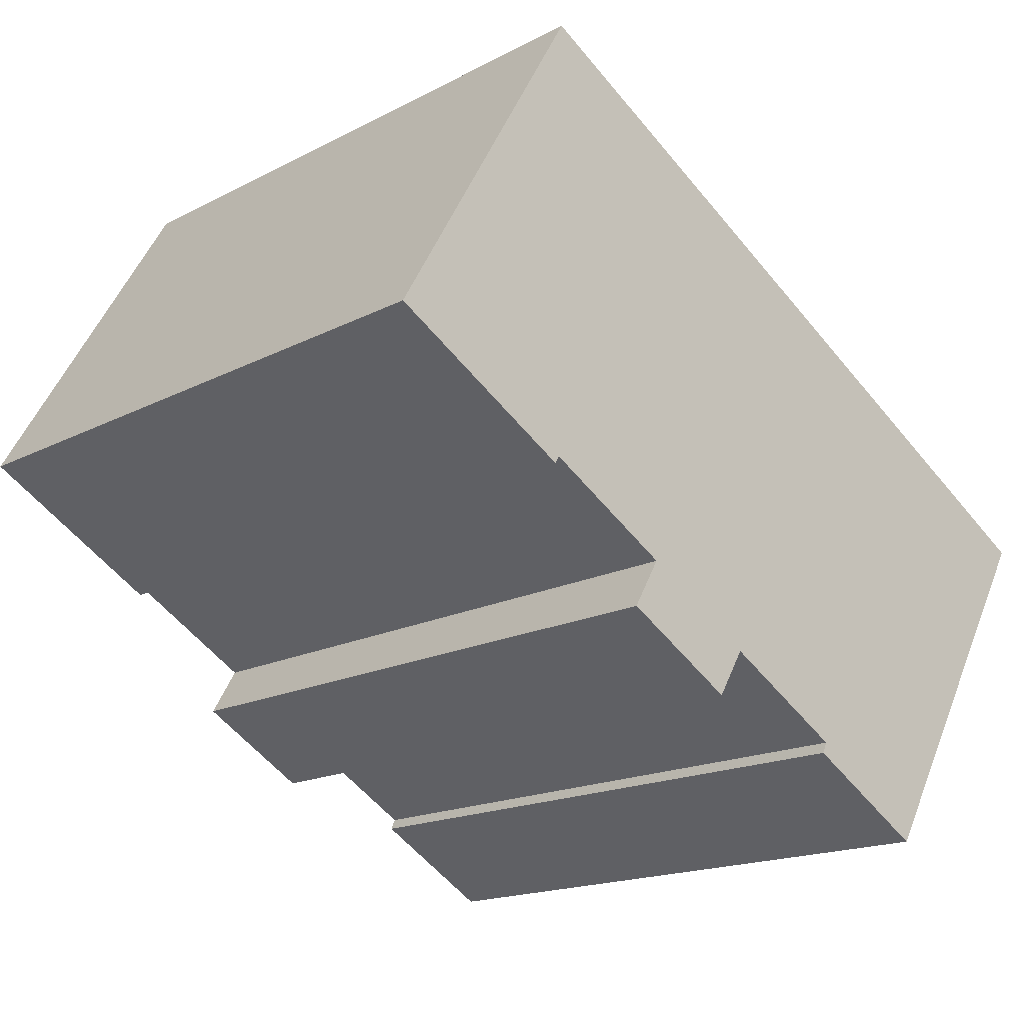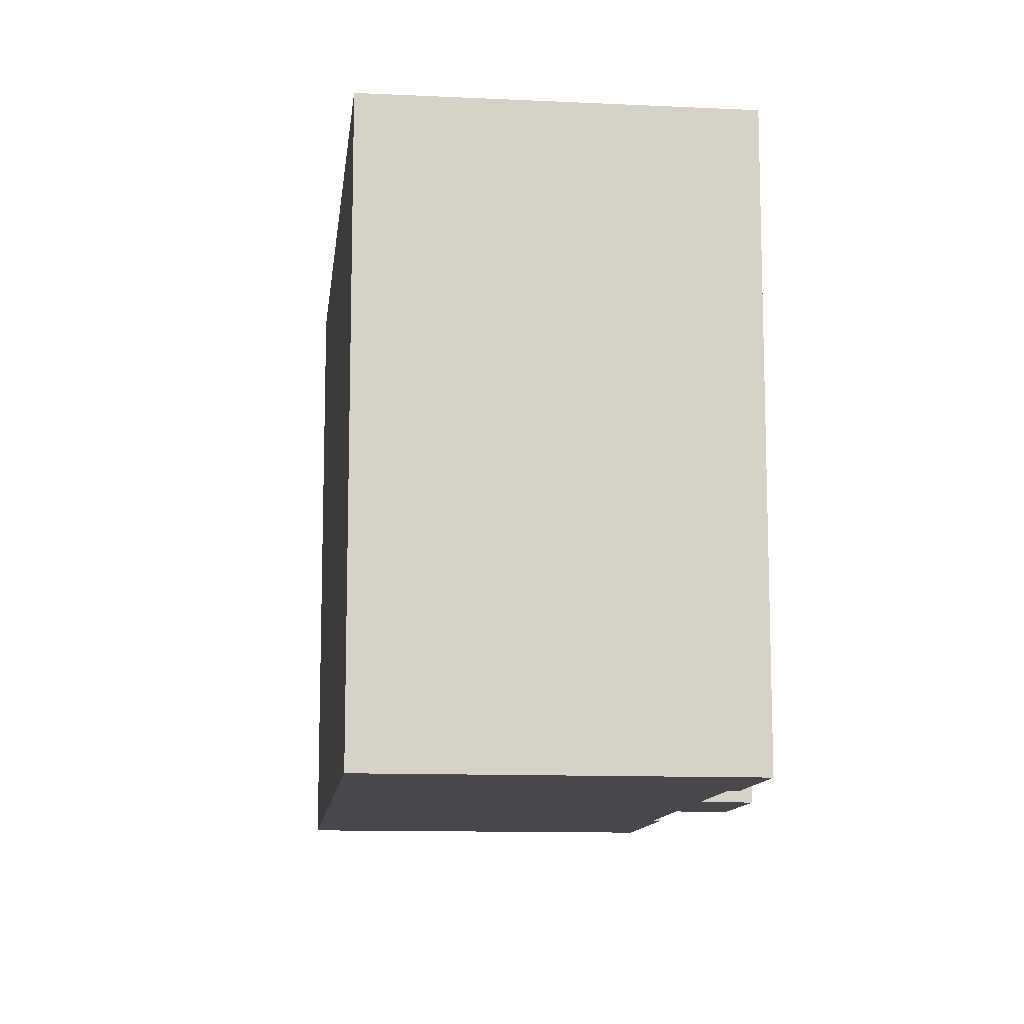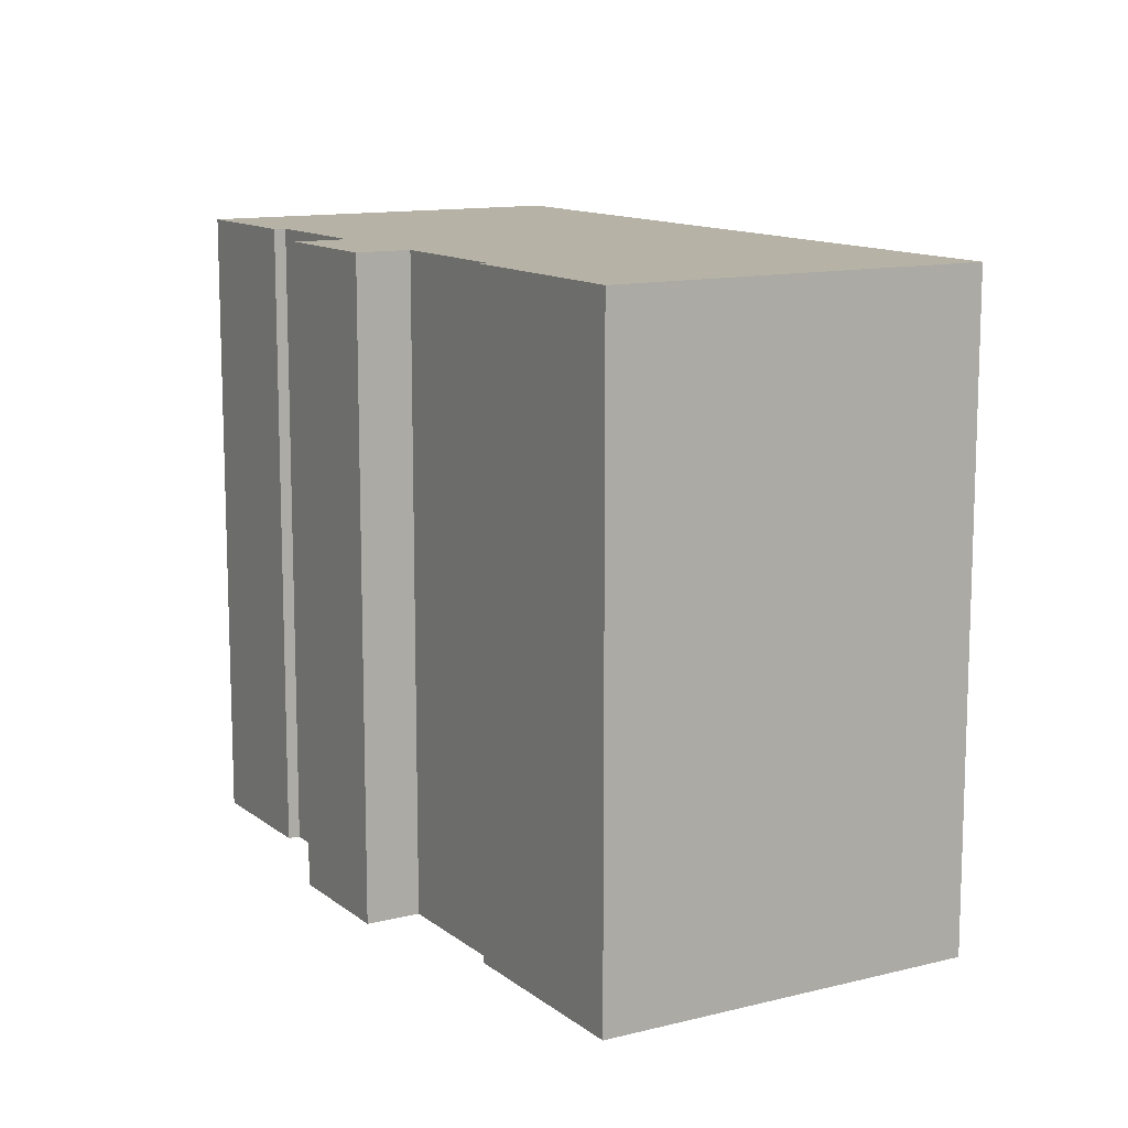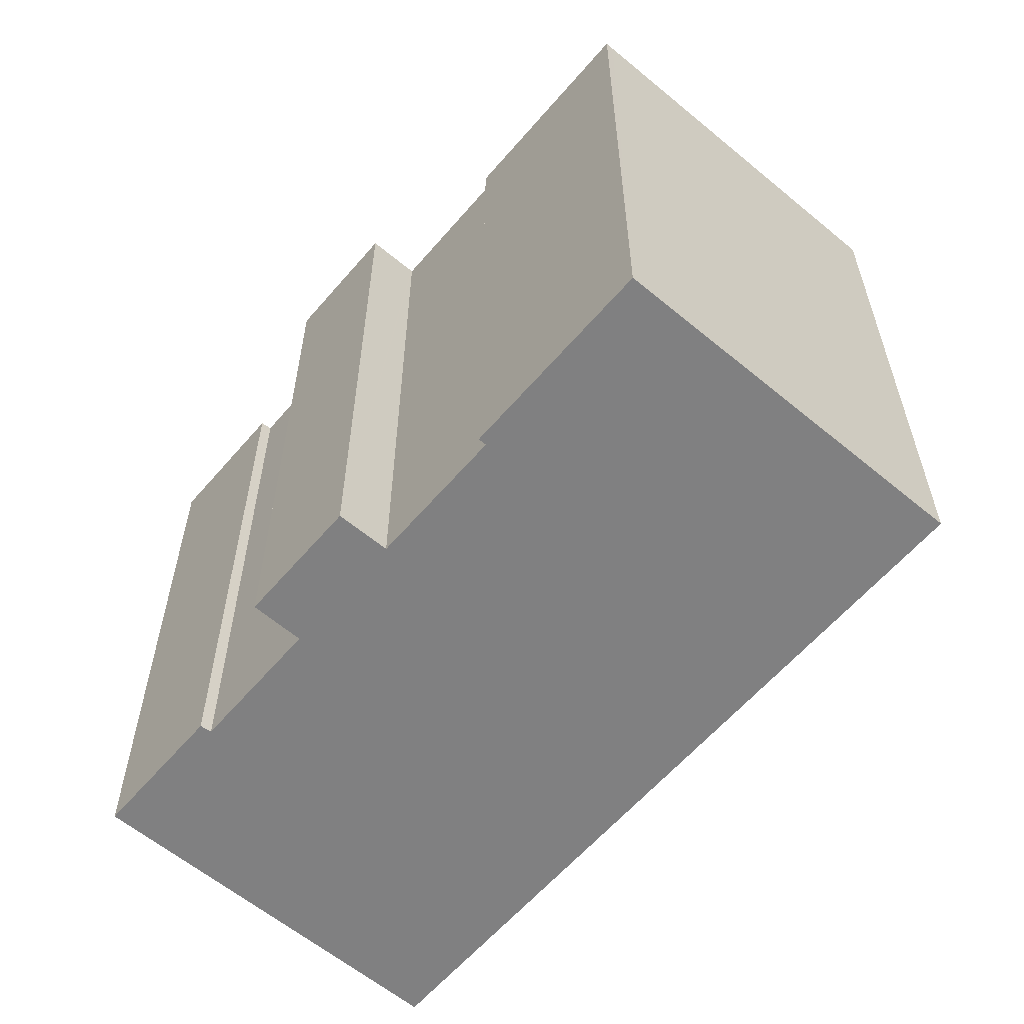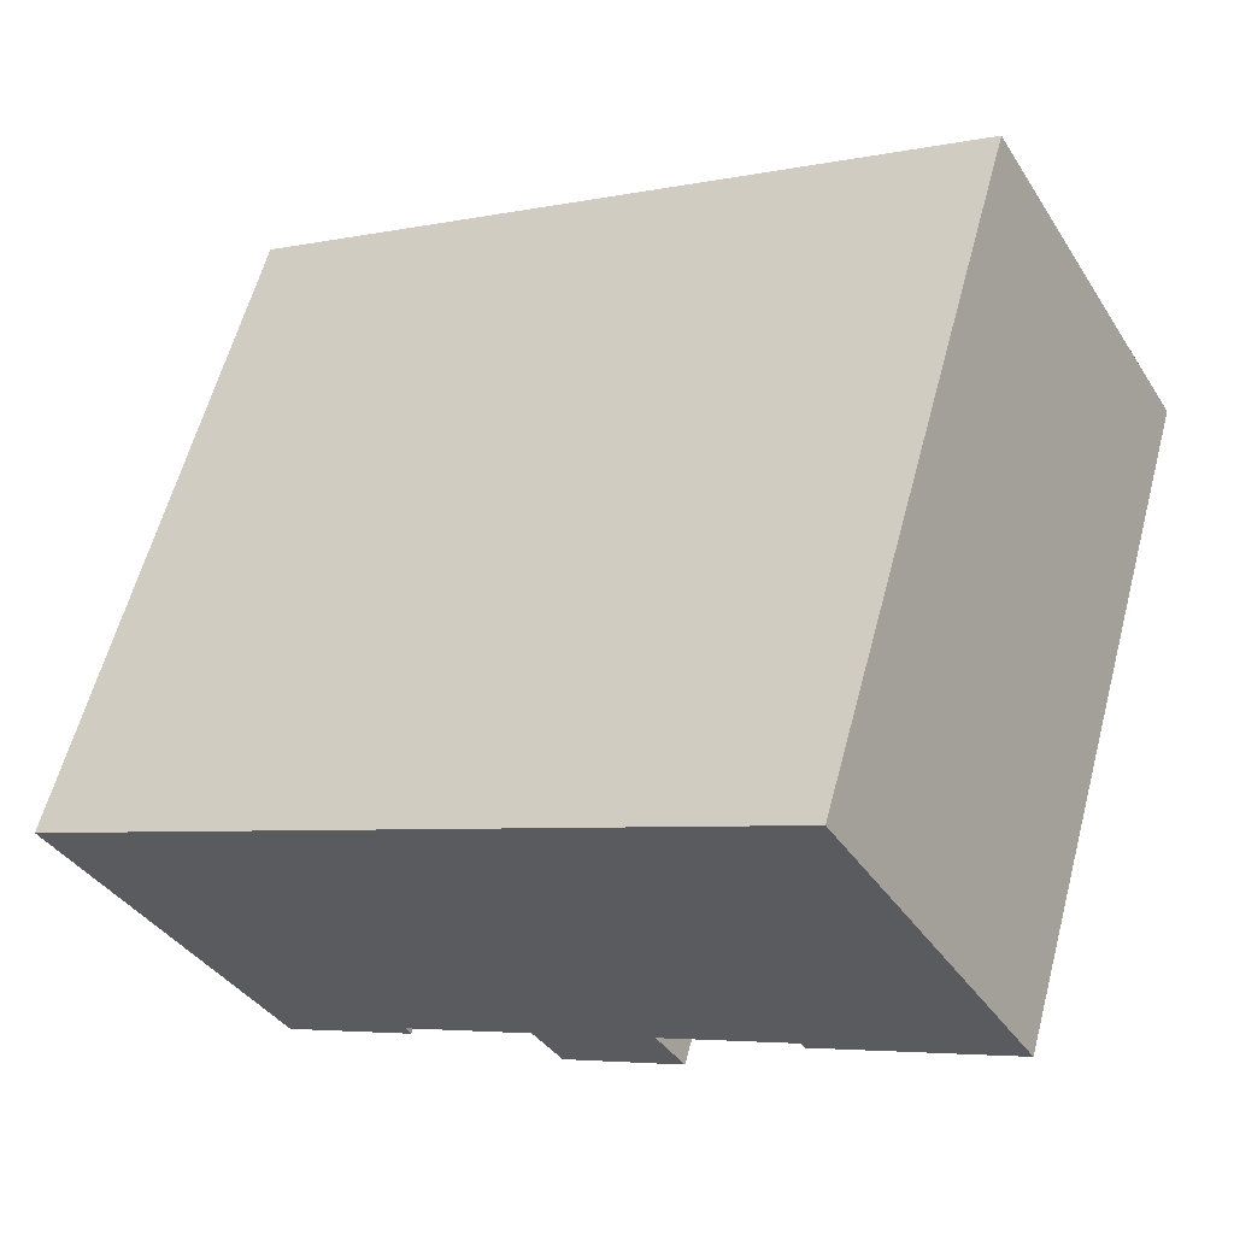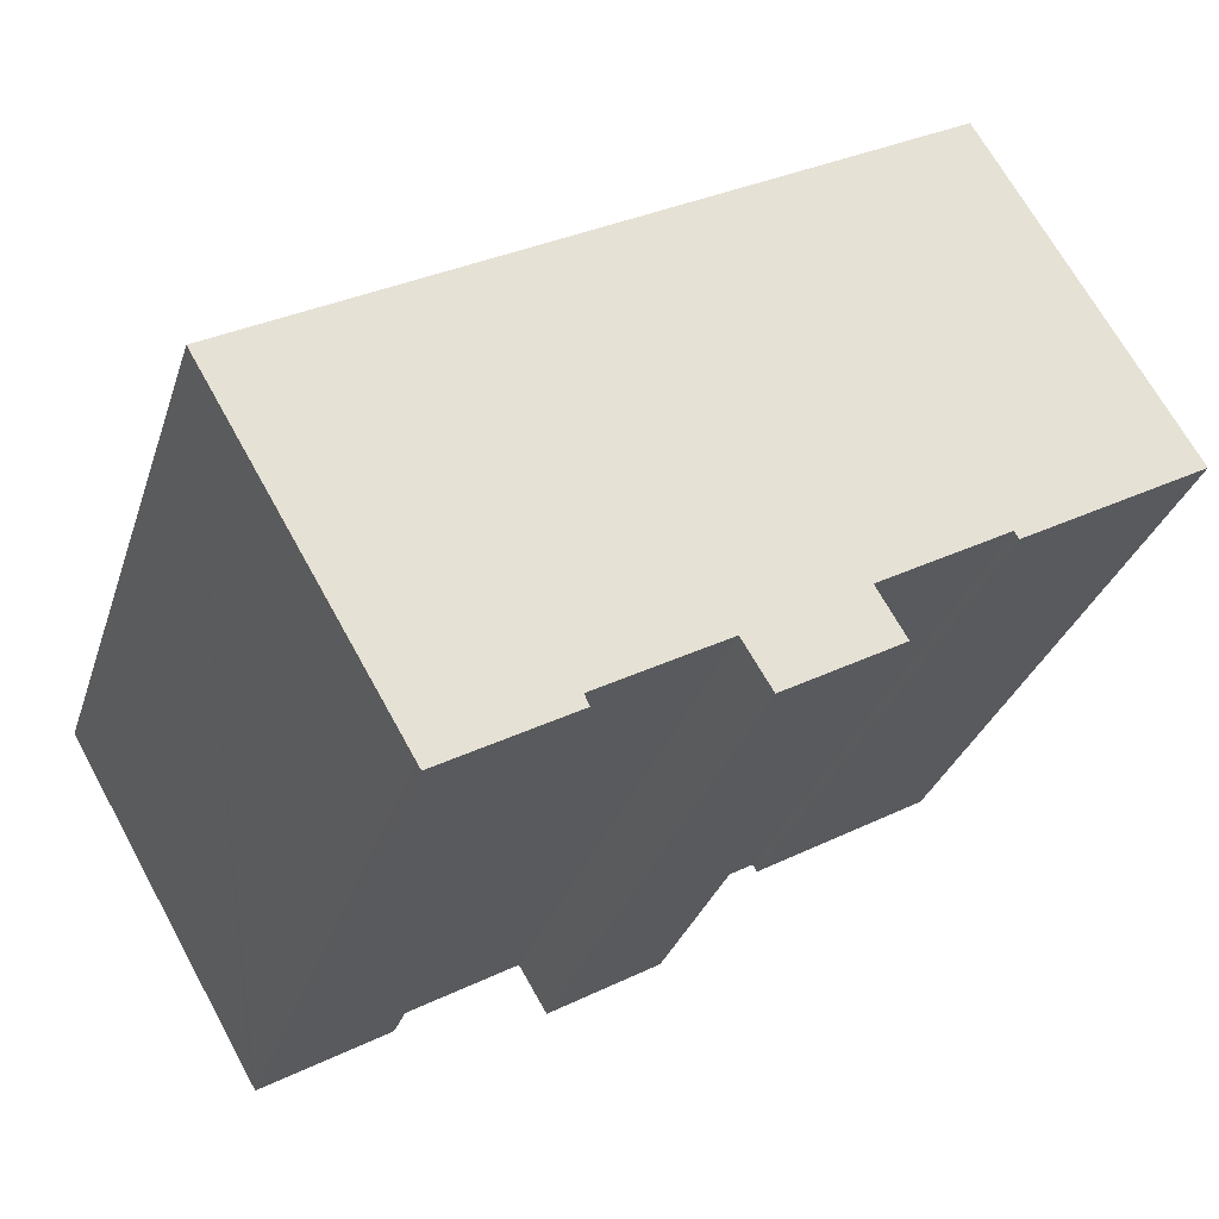
<metadata>
{"format":"obj","ext":"obj","renderer":"f3d","projection":"perspective","resolution":1024,"background":"white","views":[{"elev":-16.7,"azim":-43.5,"up":"+Z"},{"elev":-11.6,"azim":113.7,"up":"+Y"},{"elev":12.2,"azim":-90.4,"up":"+Y"},{"elev":-60.2,"azim":-100.2,"up":"+Y"},{"elev":60.9,"azim":-165.0,"up":"+Z"},{"elev":-31.3,"azim":163.2,"up":"+Z"}]}
</metadata>
<code>
v  5.13 18.05 -2.98
v  5.251 18.05 -2.772
v  5.242 18.05 -2.788
v  8.012 18.05 -6.172
v  8.774 18.05 -4.861
v  11.21 18.05 -8.027
v  0 18.05 1.105e-15
v  0.125 18.05 0.215
v  1.67 18.05 2.874
v  5.451 18.05 9.383
v  24.37 18.05 -1.607
v  8.792 18.05 -4.829
v  12 18.05 -6.711
v  11.98 18.05 -6.742
v  15.46 18.05 -8.714
v  15.44 18.05 -8.772
v  15.33 18.05 -9.016
v  18.98 18.05 -10.85
v  18.86 18.05 -11.07
v  18.86 6.777e-16 -11.07
v  15.33 5.521e-16 -9.016
v  15.46 5.336e-16 -8.714
v  12 4.109e-16 -6.711
v  11.21 4.915e-16 -8.027
v  8.012 3.779e-16 -6.172
v  8.792 2.957e-16 -4.829
v  5.251 1.697e-16 -2.772
v  5.13 1.825e-16 -2.98
v  0 0 0
v  15.44 5.371e-16 -8.772
v  8.774 2.977e-16 -4.861
v  0.125 -1.317e-17 0.215
v  5.451 -5.745e-16 9.383
v  1.67 -1.76e-16 2.874
v  11.98 4.128e-16 -6.742
v  5.242 1.707e-16 -2.788
v  18.98 6.646e-16 -10.85
v  24.37 9.84e-17 -1.607
g defaultobject
f 1 2 3
f 4 5 6
f 7 8 1
f 9 1 8
f 10 1 9
f 2 1 10
f 11 2 10
f 12 2 11
f 5 12 11
f 13 5 11
f 14 5 13
f 6 5 14
f 15 13 11
f 16 15 11
f 17 16 11
f 18 17 11
f 19 17 18
f 20 17 19
f 17 20 21
f 22 13 15
f 13 22 23
f 24 4 6
f 4 24 25
f 26 2 12
f 2 26 27
f 28 7 1
f 7 28 29
f 21 16 17
f 16 21 15
f 15 21 22
f 22 21 30
f 25 5 4
f 5 25 12
f 12 25 26
f 26 25 31
f 29 8 7
f 8 29 9
f 9 29 10
f 10 29 32
f 10 32 33
f 33 32 34
f 23 14 13
f 14 23 6
f 6 23 24
f 24 23 35
f 27 3 2
f 3 27 1
f 1 27 28
f 28 27 36
f 18 20 19
f 20 18 11
f 20 11 37
f 37 11 38
f 33 11 10
f 11 33 38
f 24 35 25
f 31 25 35
f 23 31 35
f 28 36 29
f 32 29 36
f 27 32 36
f 20 37 21
f 30 21 37
f 38 30 37
f 22 30 38
f 23 22 38
f 31 23 38
f 26 31 38
f 27 26 38
f 32 27 38
f 34 32 38
f 33 34 38

</code>
